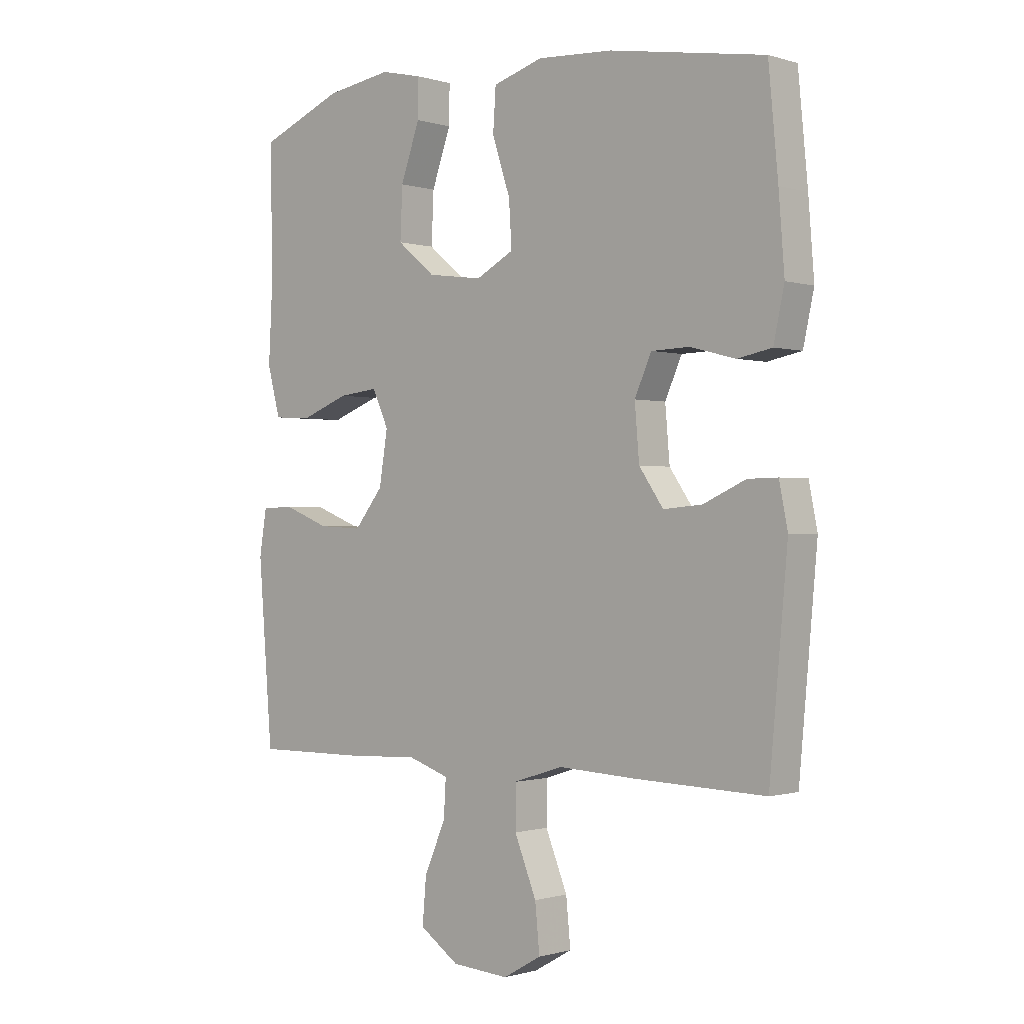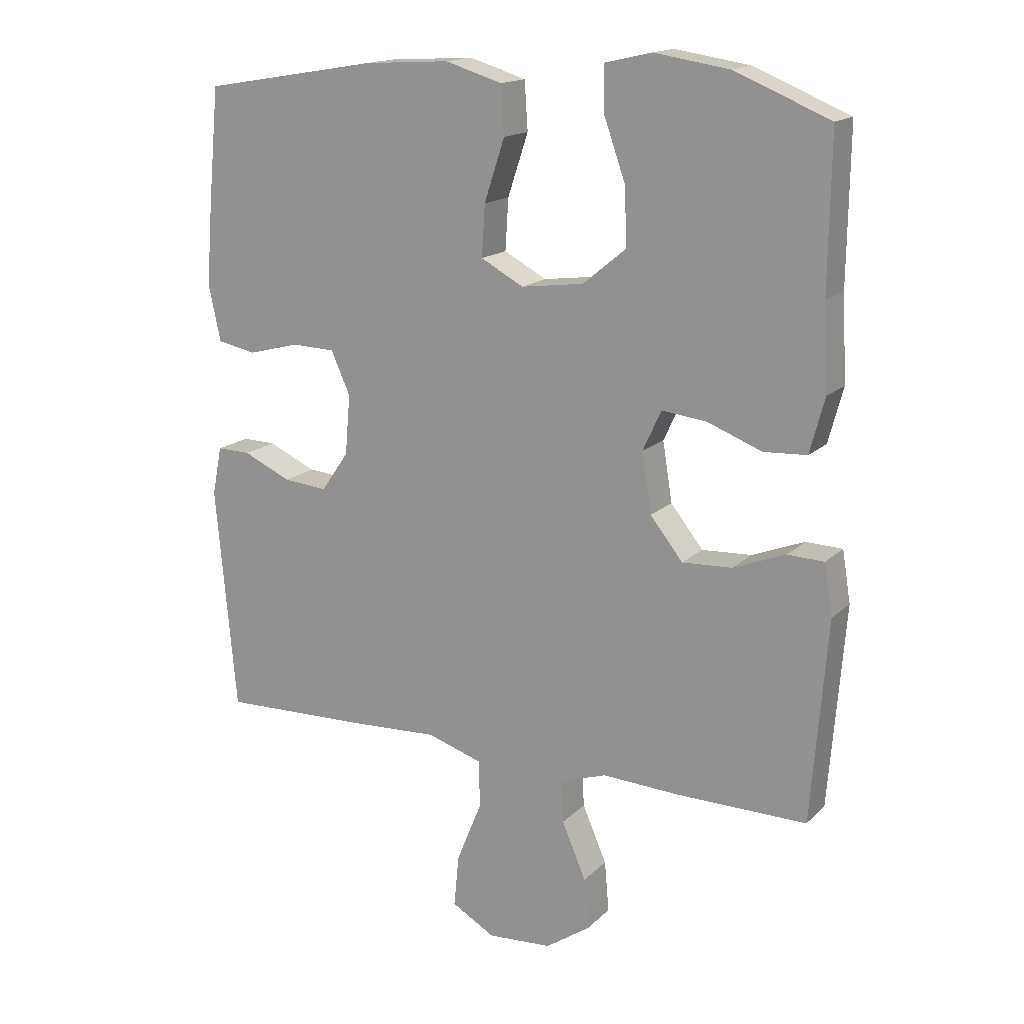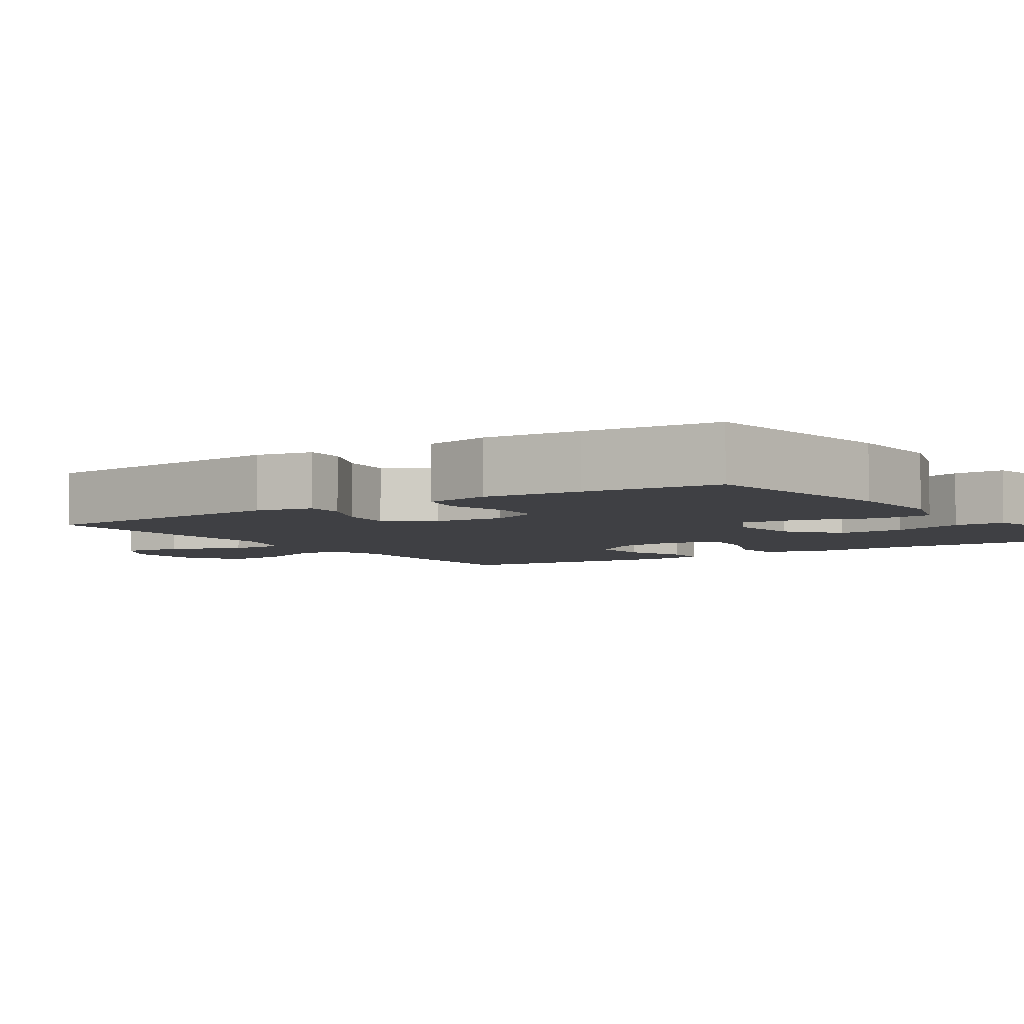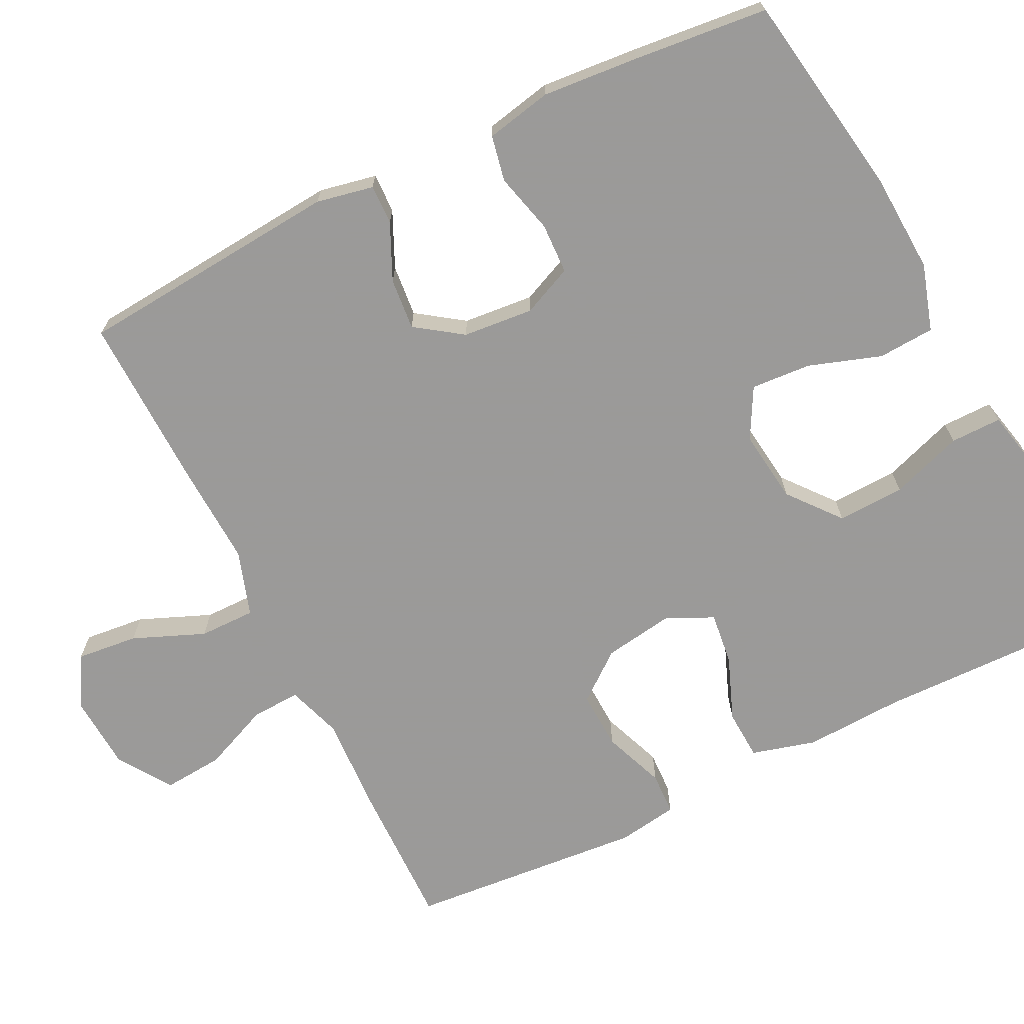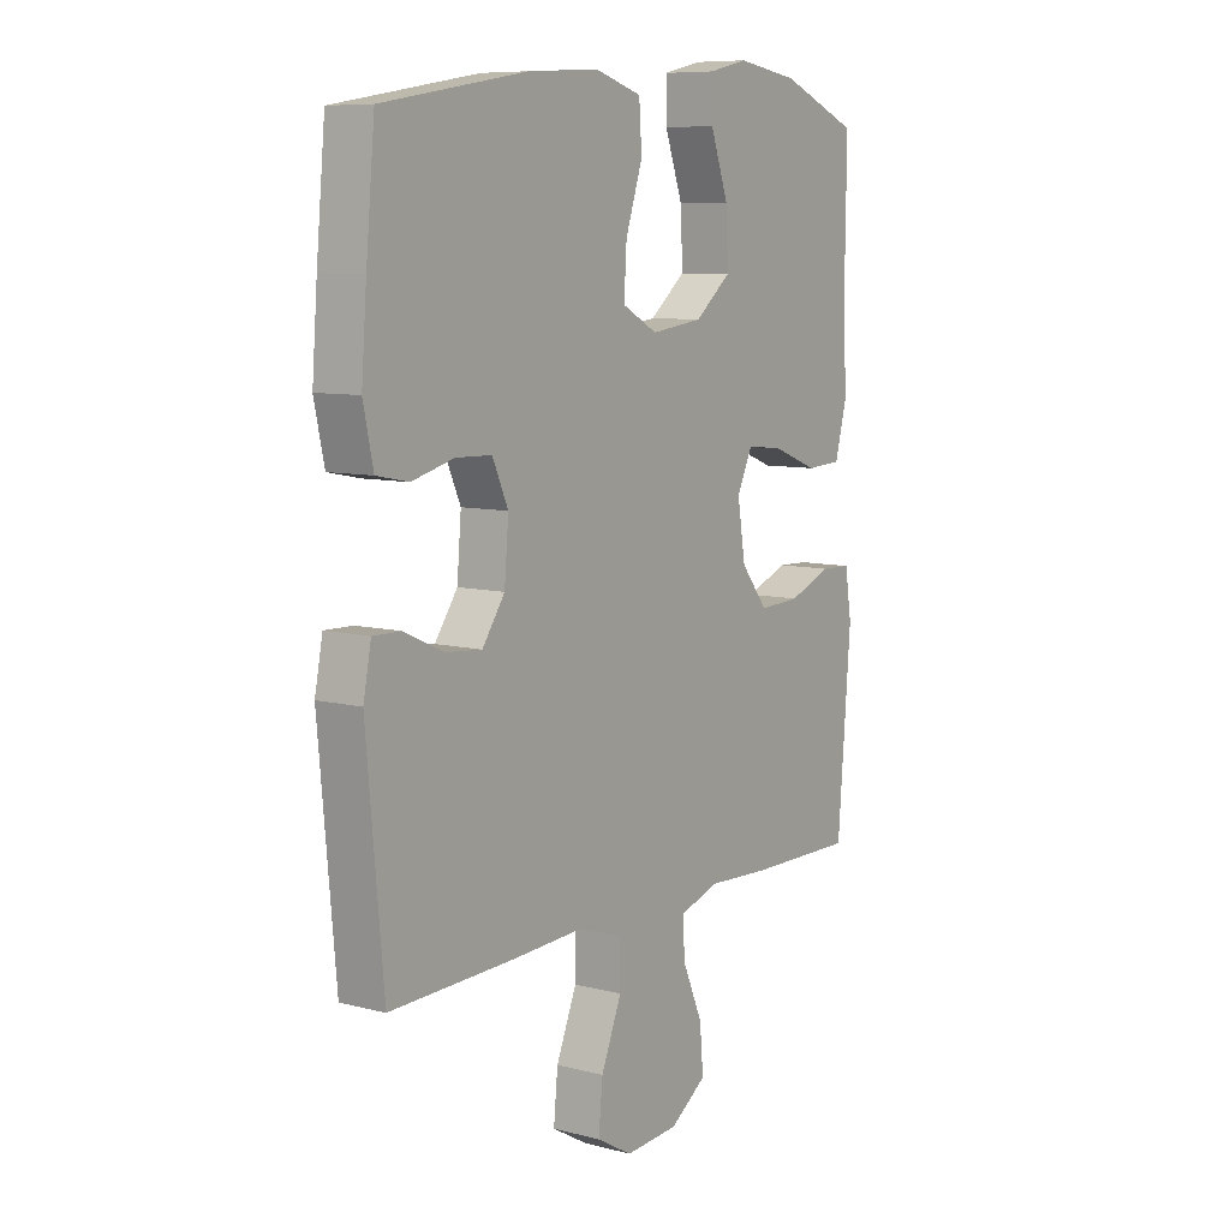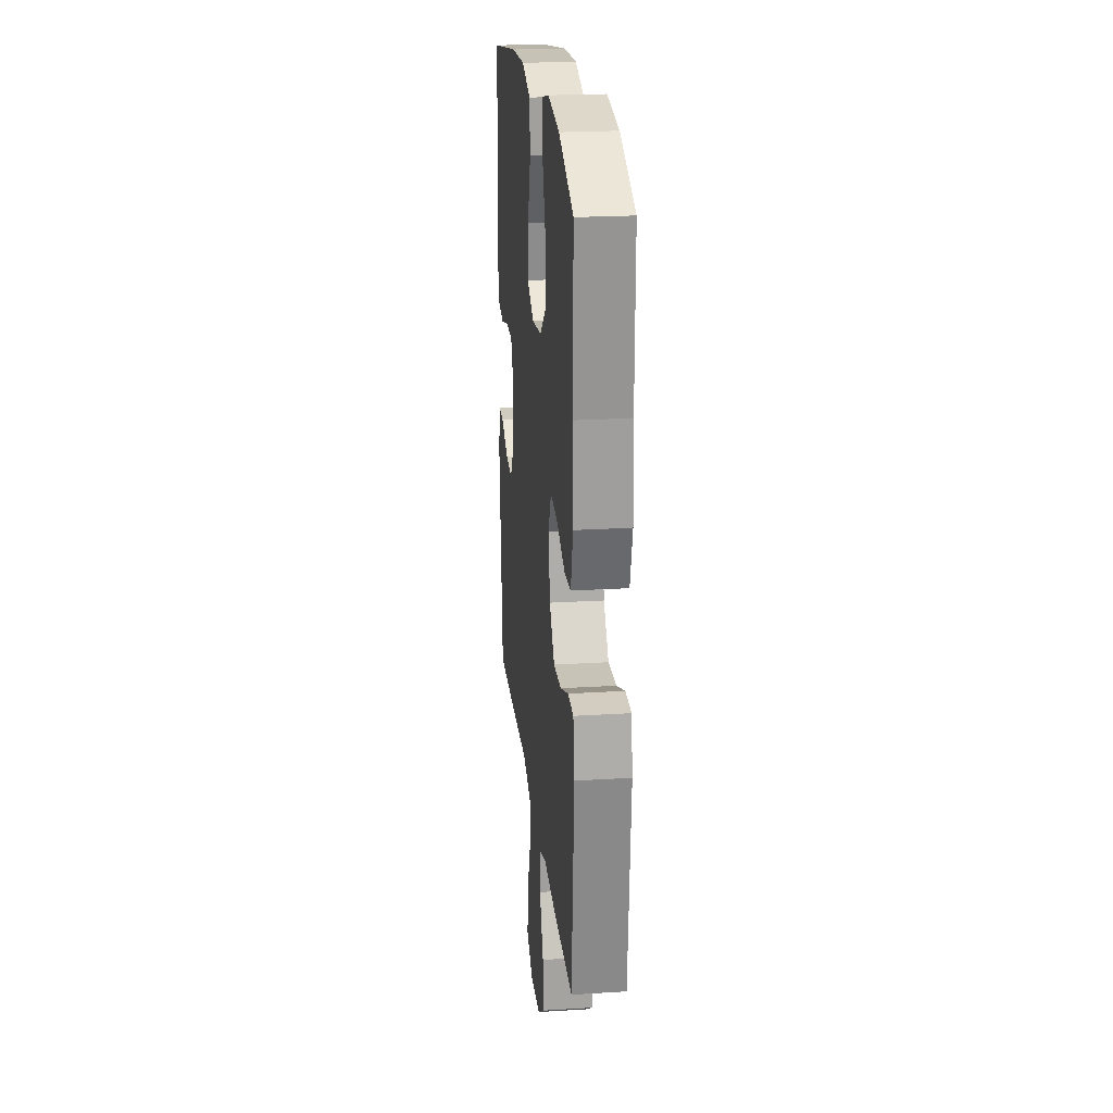
<metadata>
{"format":"obj","ext":"obj","renderer":"f3d","projection":"perspective","resolution":1024,"background":"white","views":[{"elev":-0.6,"azim":-138.0,"up":"+Z"},{"elev":16.2,"azim":29.0,"up":"+Z"},{"elev":-5.0,"azim":-56.5,"up":"+Y"},{"elev":-69.5,"azim":-63.9,"up":"+Y"},{"elev":8.5,"azim":-55.0,"up":"+Z"},{"elev":22.6,"azim":83.9,"up":"+Z"}]}
</metadata>
<code>
v -0.5 0.07 -0.5
v -0.532 0.07 -0.147
v -0.517 0.07 -0.071
v -0.464 0.07 -0.072
v -0.389 0.07 -0.106
v -0.32 0.07 -0.112
v -0.277 0.07 -0.05
v -0.269 0.07 0.044
v -0.299 0.07 0.111
v -0.367 0.07 0.113
v -0.447 0.07 0.092
v -0.508 0.07 0.104
v -0.527 0.07 0.192
v -0.517 0.07 0.321
v -0.5 0.07 0.5
v -0.225 0.07 0.546
v -0.091 0.07 0.554
v -0.002 0.07 0.527
v 0.003 0.07 0.452
v -0.029 0.07 0.355
v -0.034 0.07 0.275
v 0.033 0.07 0.239
v 0.131 0.07 0.252
v 0.199 0.07 0.308
v 0.195 0.07 0.398
v 0.161 0.07 0.494
v 0.16 0.07 0.562
v 0.234 0.07 0.579
v 0.351 0.07 0.561
v 0.5 0.07 0.5
v 0.497 0.07 0.263
v 0.504 0.07 0.131
v 0.481 0.07 0.045
v 0.414 0.07 0.041
v 0.328 0.07 0.074
v 0.258 0.07 0.082
v 0.229 0.07 0.019
v 0.244 0.07 -0.074
v 0.295 0.07 -0.138
v 0.373 0.07 -0.134
v 0.455 0.07 -0.102
v 0.512 0.07 -0.104
v 0.525 0.07 -0.184
v 0.5 0.07 -0.5
v 0.296 0.07 -0.498
v 0.175 0.07 -0.492
v 0.101 0.07 -0.517
v 0.105 0.07 -0.583
v 0.143 0.07 -0.671
v 0.15 0.07 -0.751
v 0.08 0.07 -0.799
v -0.021 0.07 -0.806
v -0.089 0.07 -0.767
v -0.081 0.07 -0.685
v -0.042 0.07 -0.589
v -0.042 0.07 -0.514
v -0.13 0.07 -0.486
v -0.268 0.07 -0.493
v -0.5 0 -0.5
v -0.532 0 -0.147
v -0.517 0 -0.071
v -0.464 0 -0.072
v -0.389 0 -0.106
v -0.32 0 -0.112
v -0.277 0 -0.05
v -0.269 0 0.044
v -0.299 0 0.111
v -0.367 0 0.113
v -0.447 0 0.092
v -0.508 0 0.104
v -0.527 0 0.192
v -0.517 0 0.321
v -0.5 0 0.5
v -0.225 0 0.546
v -0.091 0 0.554
v -0.002 0 0.527
v 0.003 0 0.452
v -0.029 0 0.355
v -0.034 0 0.275
v 0.033 0 0.239
v 0.131 0 0.252
v 0.199 0 0.308
v 0.195 0 0.398
v 0.161 0 0.494
v 0.16 0 0.562
v 0.234 0 0.579
v 0.351 0 0.561
v 0.5 0 0.5
v 0.497 0 0.263
v 0.504 0 0.131
v 0.481 0 0.045
v 0.414 0 0.041
v 0.328 0 0.074
v 0.258 0 0.082
v 0.229 0 0.019
v 0.244 0 -0.074
v 0.295 0 -0.138
v 0.373 0 -0.134
v 0.455 0 -0.102
v 0.512 0 -0.104
v 0.525 0 -0.184
v 0.5 0 -0.5
v 0.296 0 -0.498
v 0.175 0 -0.492
v 0.101 0 -0.517
v 0.105 0 -0.583
v 0.143 0 -0.671
v 0.15 0 -0.751
v 0.08 0 -0.799
v -0.021 0 -0.806
v -0.089 0 -0.767
v -0.081 0 -0.685
v -0.042 0 -0.589
v -0.042 0 -0.514
v -0.13 0 -0.486
v -0.268 0 -0.493
f 3 4 5
f 2 3 5
f 1 2 5
f 58 1 5
f 57 58 5
f 56 57 5 6
f 53 54 55
f 52 53 55
f 51 52 55
f 50 51 55
f 49 50 55
f 48 49 55
f 47 48 55 56
f 56 6 7
f 47 56 7
f 46 47 7
f 44 45 46
f 43 44 46
f 42 43 46
f 41 42 46
f 40 41 46
f 39 40 46
f 46 7 8
f 39 46 8
f 38 39 8
f 33 34 35
f 32 33 35
f 31 32 35
f 30 31 35
f 29 30 35
f 28 29 35
f 27 28 35
f 26 27 35
f 25 26 35
f 24 25 35 36
f 23 24 36 37
f 18 19 20
f 17 18 20
f 16 17 20
f 15 16 20
f 14 15 20
f 13 14 20
f 12 13 20
f 11 12 20
f 10 11 20
f 9 10 20 21
f 38 8 9
f 37 38 9
f 23 37 9
f 22 23 9
f 9 21 22
f 63 62 61
f 63 61 60
f 63 60 59
f 63 59 116
f 63 116 115
f 64 63 115 114
f 113 112 111
f 113 111 110
f 113 110 109
f 113 109 108
f 113 108 107
f 113 107 106
f 114 113 106 105
f 65 64 114
f 65 114 105
f 65 105 104
f 104 103 102
f 104 102 101
f 104 101 100
f 104 100 99
f 104 99 98
f 104 98 97
f 66 65 104
f 66 104 97
f 66 97 96
f 93 92 91
f 93 91 90
f 93 90 89
f 93 89 88
f 93 88 87
f 93 87 86
f 93 86 85
f 93 85 84
f 93 84 83
f 94 93 83 82
f 95 94 82 81
f 78 77 76
f 78 76 75
f 78 75 74
f 78 74 73
f 78 73 72
f 78 72 71
f 78 71 70
f 78 70 69
f 78 69 68
f 79 78 68 67
f 67 66 96
f 67 96 95
f 67 95 81
f 67 81 80
f 80 79 67
f 1 59 60 2
f 2 60 61 3
f 3 61 62 4
f 4 62 63 5
f 5 63 64 6
f 6 64 65 7
f 7 65 66 8
f 8 66 67 9
f 9 67 68 10
f 10 68 69 11
f 11 69 70 12
f 12 70 71 13
f 13 71 72 14
f 14 72 73 15
f 15 73 74 16
f 16 74 75 17
f 17 75 76 18
f 18 76 77 19
f 19 77 78 20
f 20 78 79 21
f 21 79 80 22
f 22 80 81 23
f 23 81 82 24
f 24 82 83 25
f 25 83 84 26
f 26 84 85 27
f 27 85 86 28
f 28 86 87 29
f 29 87 88 30
f 30 88 89 31
f 31 89 90 32
f 32 90 91 33
f 33 91 92 34
f 34 92 93 35
f 35 93 94 36
f 36 94 95 37
f 37 95 96 38
f 38 96 97 39
f 39 97 98 40
f 40 98 99 41
f 41 99 100 42
f 42 100 101 43
f 43 101 102 44
f 44 102 103 45
f 45 103 104 46
f 46 104 105 47
f 47 105 106 48
f 48 106 107 49
f 49 107 108 50
f 50 108 109 51
f 51 109 110 52
f 52 110 111 53
f 53 111 112 54
f 54 112 113 55
f 55 113 114 56
f 56 114 115 57
f 57 115 116 58
f 58 116 59 1

</code>
